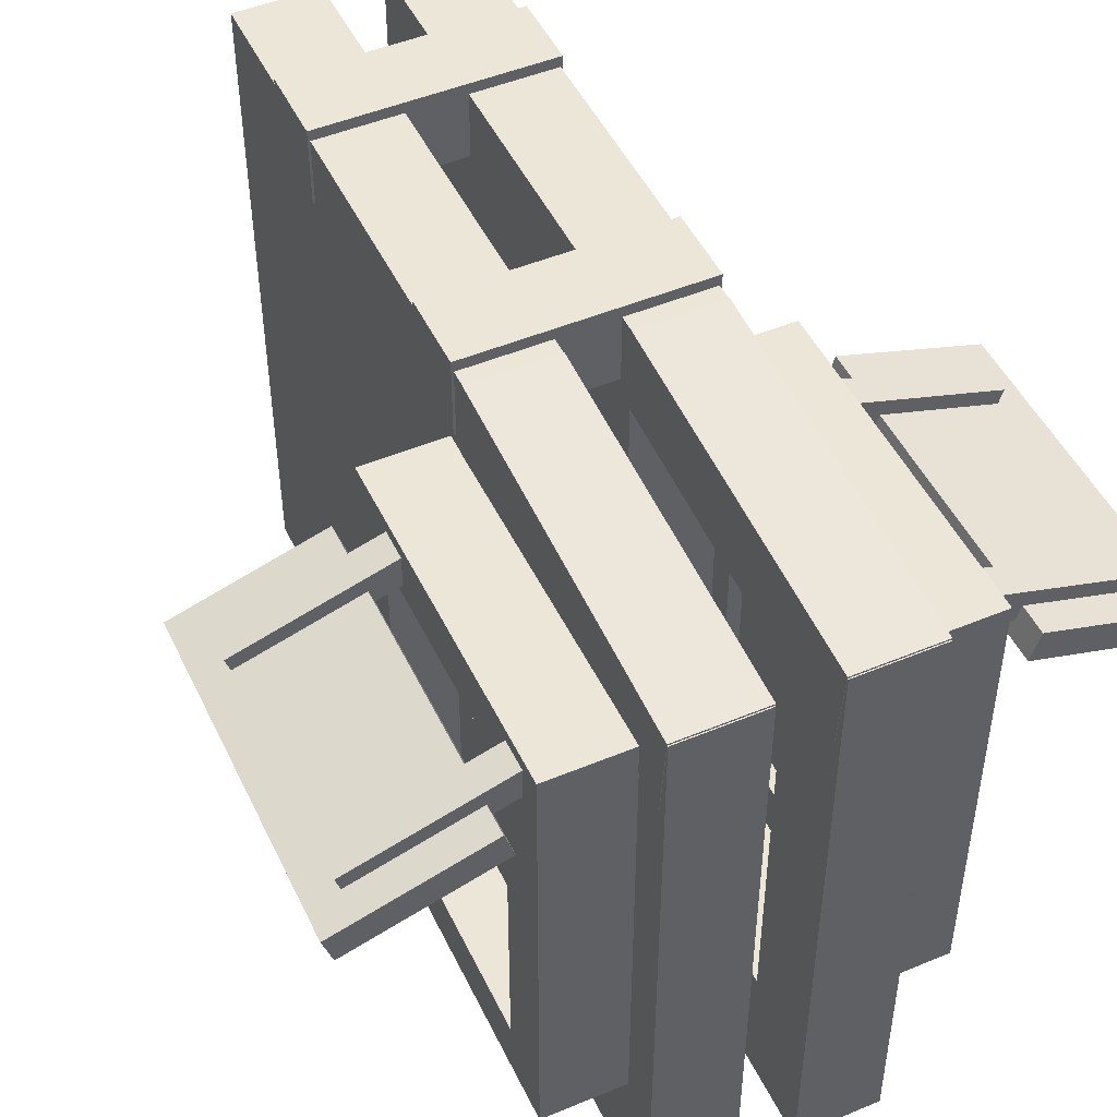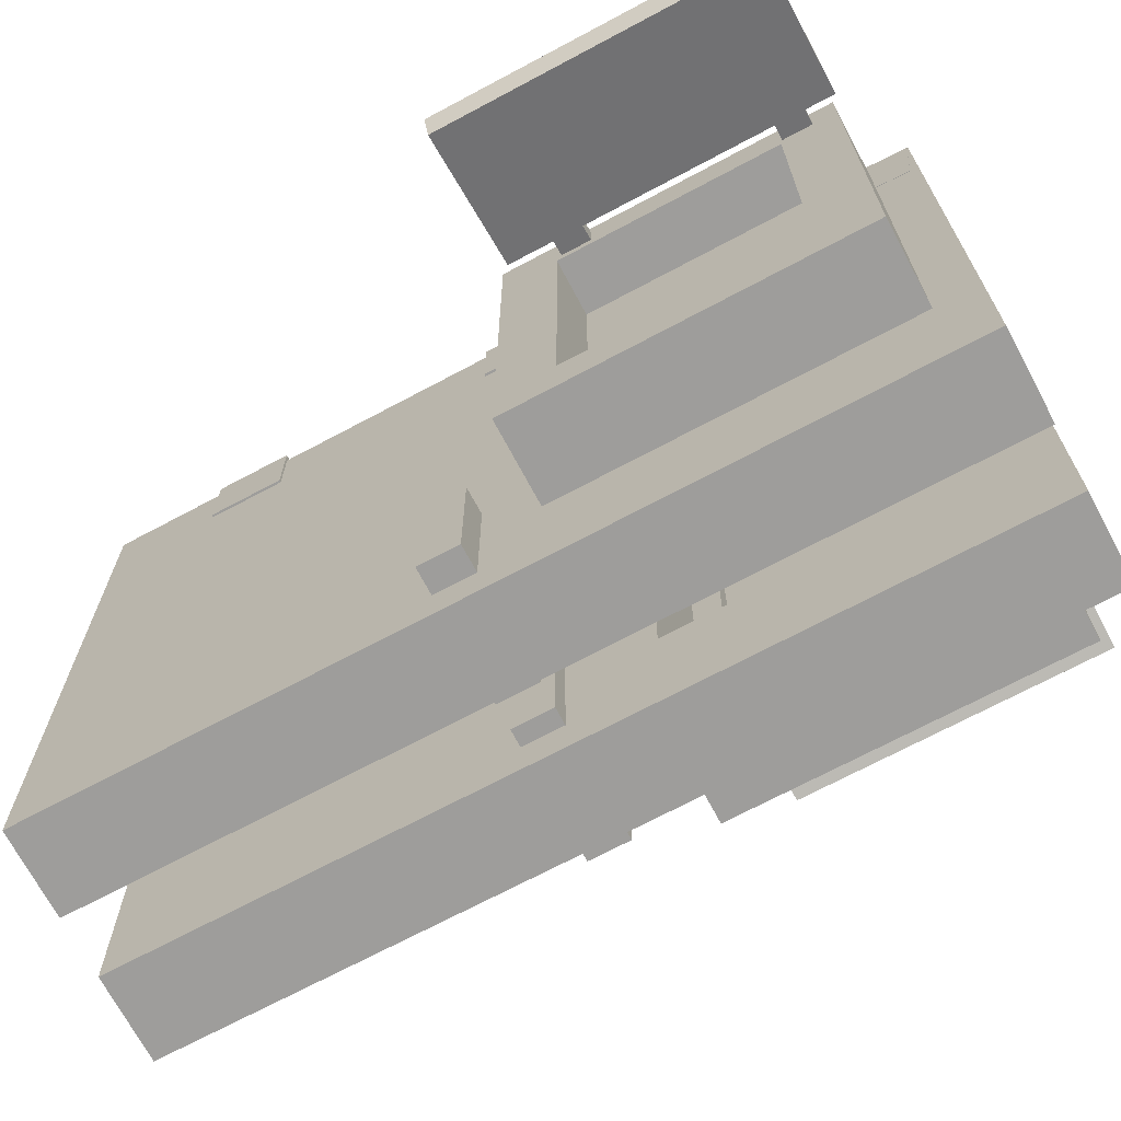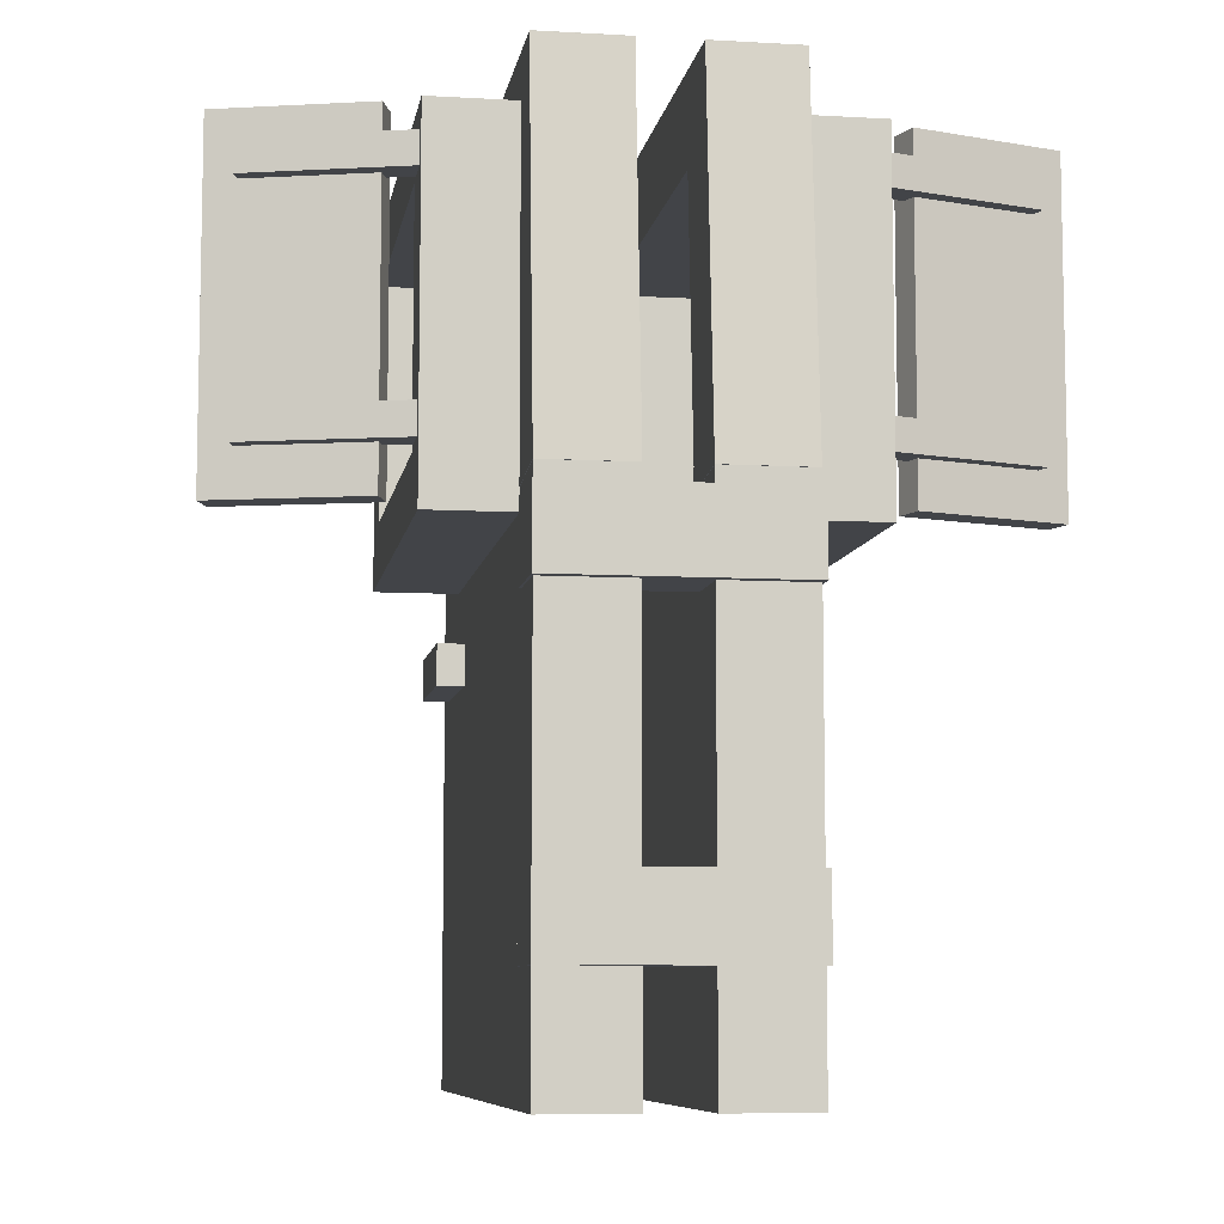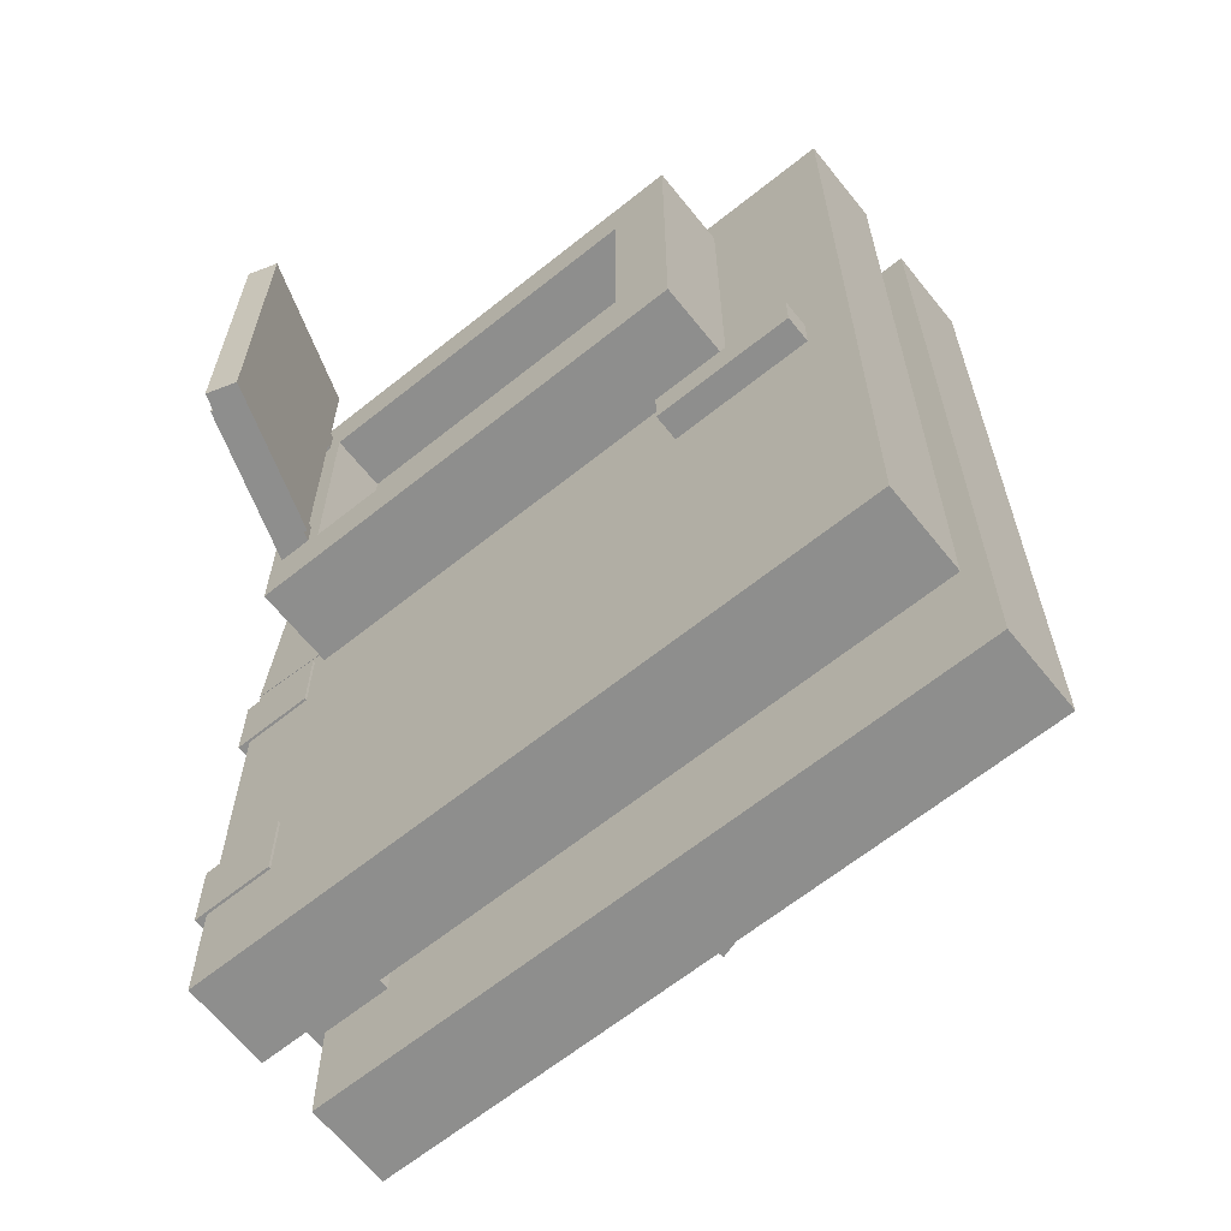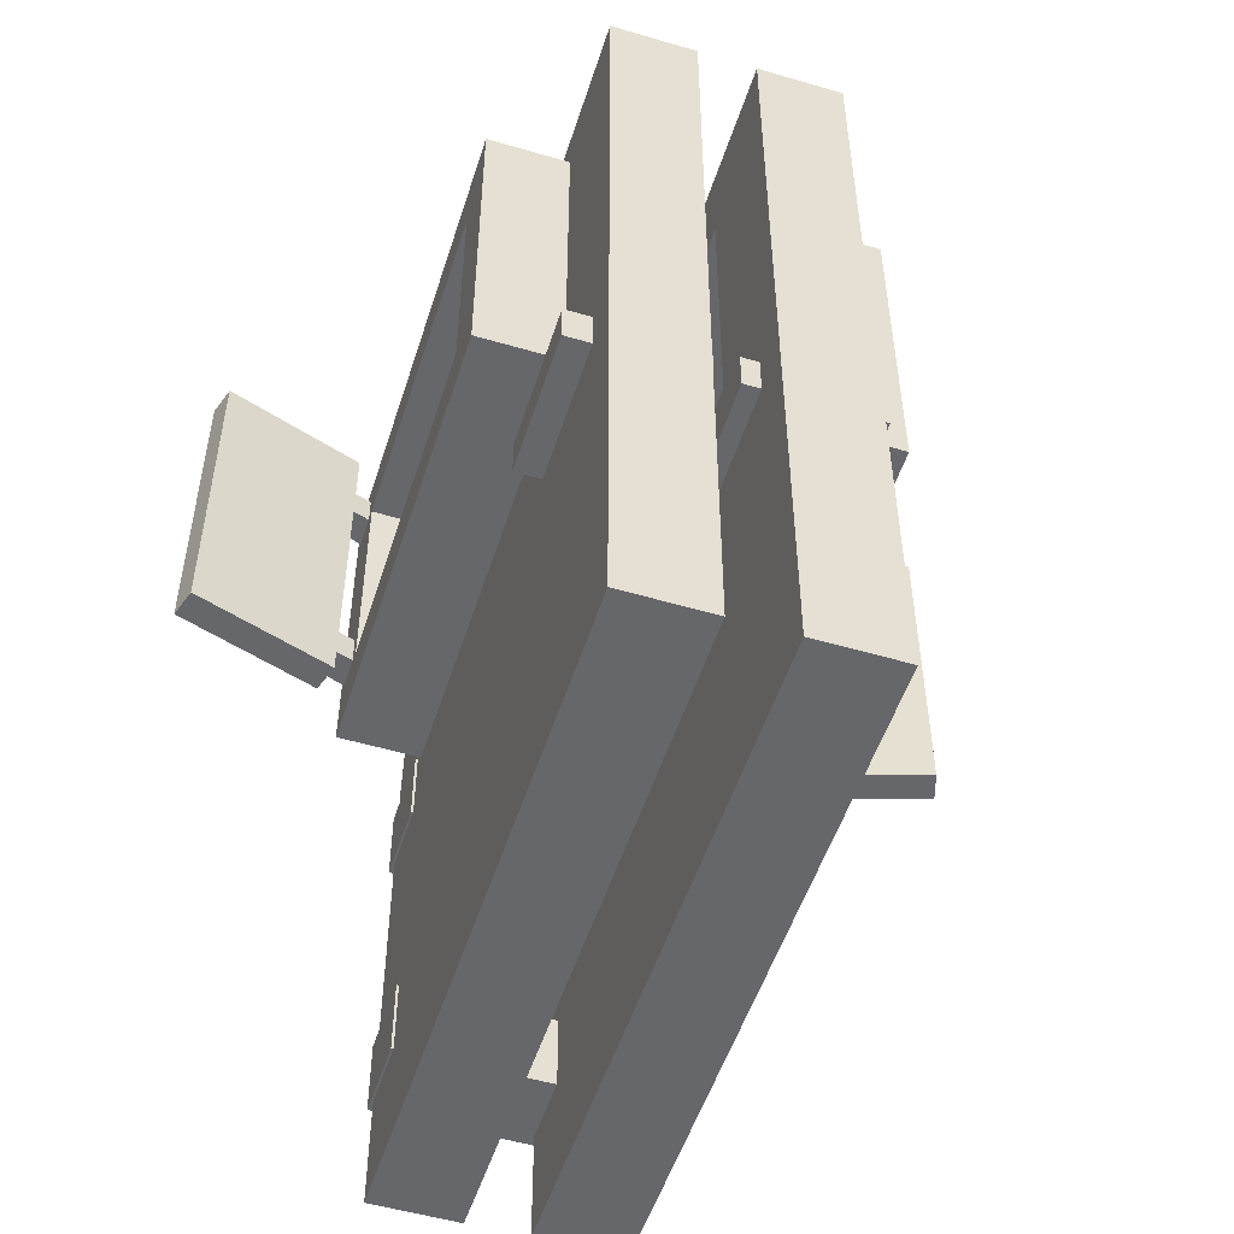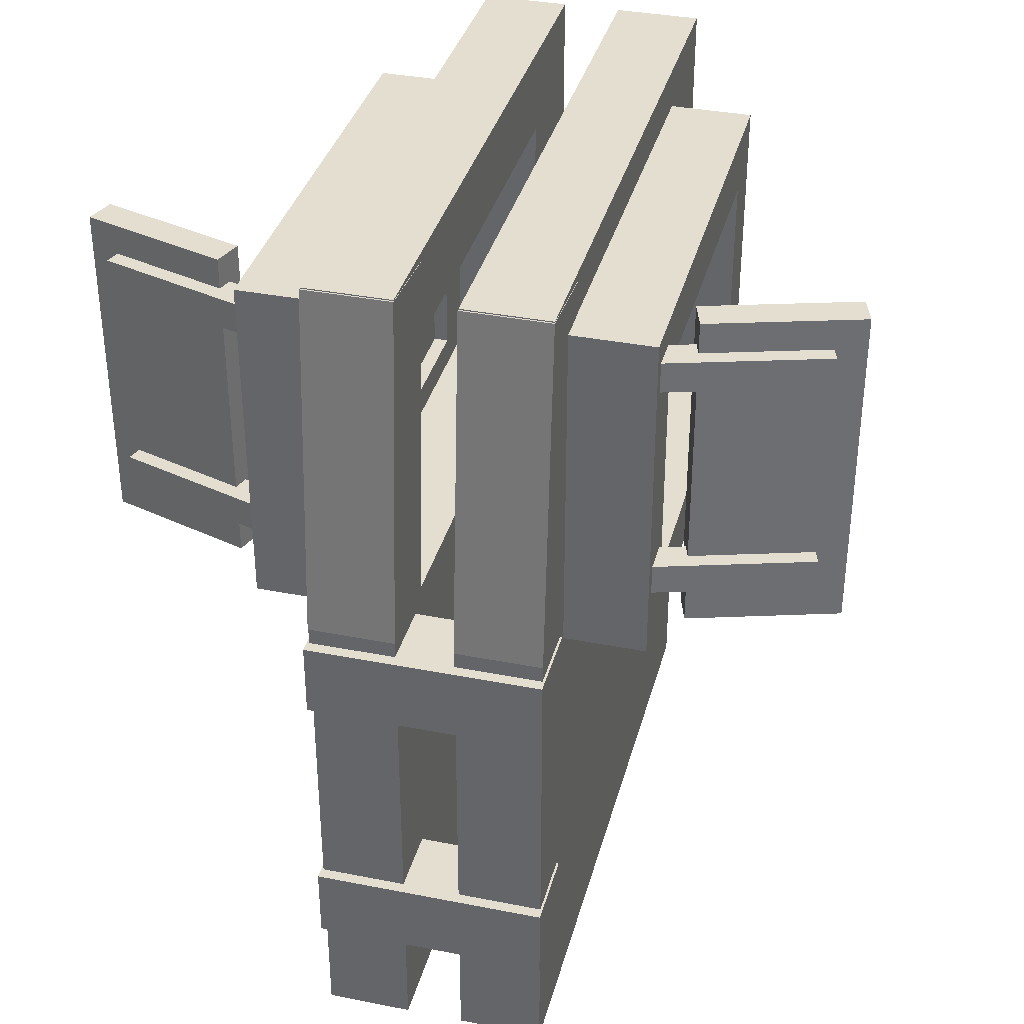
<metadata>
{"format":"obj","ext":"obj","renderer":"f3d","projection":"perspective","resolution":1024,"background":"white","views":[{"elev":48.6,"azim":155.1,"up":"+Z"},{"elev":-70.4,"azim":118.1,"up":"+Z"},{"elev":-7.9,"azim":-9.1,"up":"+Y"},{"elev":-64.9,"azim":128.8,"up":"+Y"},{"elev":-52.2,"azim":162.4,"up":"+Y"},{"elev":35.9,"azim":14.5,"up":"+Y"}]}
</metadata>
<code>
o door_front_left
v -3e-06 -0.1756 -4e-06
v 0.1837 -0.1756 -0.125
v -3e-06 -0.2931 -4e-06
v 0.1837 -0.1756 -4e-06
v -4e-06 -0.2931 -0.125
v -4e-06 -0.1756 -0.125
v 0.1837 -0.2931 -0.125
v -3e-06 0.1756 -4e-06
v 0.1837 0.2931 -4e-06
v 0.1837 0.1756 -4e-06
v -4e-06 0.1756 -0.125
v -4e-06 0.2931 -0.125
v 0.1837 0.2931 -0.125
v 0.1837 0.1756 -0.125
v 0.1837 -0.2931 -4e-06
v 0.04578 -0.4684 -0.01764
v 0.2859 0.42 -0.1585
v 0.2715 0.42 -0.2041
v 0.04578 -0.4684 -1.069
v 0.04578 0.3203 -1.069
v 0.5438 0.7263 -0.2398
v 0.5438 0.7741 -0.2398
v 0.2715 0.7741 -0.2041
v 0.5294 0.7741 -0.2854
v 0.5294 0.3722 -0.2854
v 0.2715 0.3722 -0.2041
v 0.5294 0.42 -0.2854
v 0.3542 0.8219 -0.2051
v 0.5822 0.8219 -0.277
v 0.3398 0.8219 -0.2507
v 0.04517 0.3078 -0.1516
v 0.1801 0.3649 -0.8733
v 0.1801 0.3649 -0.7838
v 0.04578 0.7454 -0.8677
v 0.04578 0.8796 -0.06839
v 0.1801 0.7454 -0.06839
v 0.1801 0.8796 -0.06839
v 0.1801 0.723 -0.2354
v 0.04517 0.8664 -0.2005
v 0.3089 0.2754 -0.8733
v 0.3089 0.2754 -0.1459
v 0.1801 0.8125 -0.8733
v 0.04578 0.3203 -0.8677
v 0.1801 0.3203 -0.8677
v 0.1807 0.3078 -0.1516
v 0.5822 0.302 -0.277
v 0.04517 0.3196 -0.0166
v 0.1807 0.3196 -0.0166
v 0.04578 0.7454 -0.06839
v 0.3089 0.723 -0.7838
v 0.3089 0.3649 -0.8733
v 0.1801 0.723 -0.1459
v 0.1801 0.723 -0.8733
v 0.3089 0.723 -0.8733
v 0.1801 0.2754 -0.8733
v 0.2212 0.1881 -0.7813
v 0.2212 0.1256 -1
v 0.2212 0.1881 -1
v 0.5294 0.7263 -0.2854
v 0.2859 0.3722 -0.1585
v 0.5438 0.42 -0.2398
v 0.1801 -0.4684 -1.069
v 0.1801 0.3203 -0.01764
v 0.1801 -0.4684 -0.01764
v 0.1801 0.3203 -1.069
v 0.2859 0.7741 -0.1585
v 0.04578 0.8796 -1.069
v 0.3398 0.302 -0.2507
v 0.5678 0.302 -0.3226
v 0.3542 0.302 -0.2051
v 0.1801 0.8796 -1.069
v 0.3089 0.3649 -0.7838
v 0.2715 0.7263 -0.2041
v 0.2859 0.7263 -0.1585
v 0.01874 0.1256 -1
v 0.01874 0.1881 -1
v 0.01874 0.1256 -0.7813
v 0.2212 0.1256 -0.7813
v 0.01874 0.1881 -0.7813
v 0.04578 0.8796 -0.8677
v 0.04517 0.8782 -0.06547
v 0.04578 0.3203 -0.01764
v 0.5438 0.3722 -0.2398
v 0.1801 0.2754 -0.1459
v 0.1801 0.723 -0.7838
v 0.1801 0.3649 -0.1459
v 0.3089 0.8125 -0.8733
v 0.1807 0.8782 -0.06547
v 0.1807 0.8664 -0.2005
v 0.3089 0.723 -0.1459
v 0.1801 0.3649 -0.2354
v 0.3089 0.723 -0.2354
v 0.3089 0.3649 -0.2354
v 0.1801 0.7454 -0.8677
v 0.1801 0.8796 -0.8677
v 0.1801 0.8125 -0.1459
v 0.3089 0.8125 -0.1459
v 0.3089 0.3649 -0.1459
v 0.5678 0.8219 -0.3226
v -3e-06 0.2931 -0
v 0.2024 0.3649 -0.2355
v 0.2192 0.3649 -0.2355
v 0.2192 0.3649 -0.7838
v 0.2024 0.723 -0.7838
v 0.2024 0.723 -0.2355
v 0.2192 0.723 -0.7838
v 0.2024 0.3649 -0.7838
v 0.2192 0.723 -0.2355
v 0.2024 0.3649 -0.2355
v 0.2192 0.3649 -0.2355
v 0.2192 0.3649 -0.7838
v 0.2024 0.723 -0.7838
v 0.2024 0.723 -0.2355
v 0.2192 0.723 -0.7838
v 0.2024 0.3649 -0.7838
v 0.2192 0.723 -0.2355
f 6 1 4 2
f 4 15 7 2
f 6 5 3 1
f 1 3 15 4
f 5 6 2 7
f 8 11 14 10
f 12 100 9 13
f 9 10 14 13
f 11 12 13 14
f 3 5 7 15
f 12 11 8 100
f 82 16 64 63
f 17 61 27 18
f 19 20 65 62
f 73 59 21 74
f 74 21 22 66
f 59 73 23 24
f 25 26 18 27
f 28 29 99 30
f 80 43 44 95
f 31 39 89 45
f 53 32 33 85
f 80 34 49 35
f 35 49 36 37
f 34 80 95 94
f 95 44 65 71
f 38 52 90 92
f 39 81 88 89
f 84 55 40 41
f 53 42 87 54
f 43 20 65 44
f 38 91 86 52
f 47 31 45 48
f 46 69 99 29
f 81 47 48 88
f 96 52 90 97
f 49 34 94 36
f 50 72 51 54
f 52 53 54 90
f 55 32 51 40
f 56 78 57 58
f 85 33 72 50
f 52 86 98 90
f 21 59 24 22
f 60 83 61 17
f 16 19 62 64
f 63 64 62 65
f 66 22 24 23
f 20 67 71 65
f 68 69 46 70
f 42 53 52 96
f 67 80 95 71
f 33 32 51 72
f 76 79 56 58
f 73 74 66 23
f 75 76 58 57
f 79 77 78 56
f 77 75 57 78
f 76 75 77 79
f 32 86 98 51
f 80 35 37 95
f 39 31 47 81
f 20 19 16 82
f 26 25 83 60
f 32 55 84 86
f 53 85 50 54
f 20 82 63 65
f 86 91 93 98
f 70 46 29 28
f 97 90 54 87
f 88 48 45 89
f 90 98 93 92
f 91 38 92 93
f 32 53 54 51
f 37 36 94 95
f 67 20 43 80
f 86 84 41 98
f 42 96 97 87
f 98 41 40 51
f 68 70 28 30
f 69 68 30 99
f 83 25 27 61
f 26 60 17 18
f 100 8 10 9
f 104 107 101 105
f 105 101 102 108
f 107 104 106 103
f 104 105 108 106
f 101 107 103 102
f 108 102 103 106
f 112 113 109 115
f 113 116 110 109
f 115 111 114 112
f 112 114 116 113
f 109 110 111 115
f 116 114 111 110
o door_front_right
v 3e-06 -0.1756 -4e-06
v -0.1837 -0.1756 -0.125
v 3e-06 -0.2931 -4e-06
v -0.1837 -0.1756 -4e-06
v 4e-06 -0.2931 -0.125
v 4e-06 -0.1756 -0.125
v -0.1837 -0.2931 -0.125
v 3e-06 0.1756 -4e-06
v -0.1837 0.2931 -4e-06
v -0.1837 0.1756 -4e-06
v 4e-06 0.1756 -0.125
v 4e-06 0.2931 -0.125
v -0.1837 0.2931 -0.125
v -0.1837 0.1756 -0.125
v -0.1837 -0.2931 -4e-06
v -0.04578 -0.4684 -0.01764
v -0.2859 0.42 -0.1585
v -0.2715 0.42 -0.2041
v -0.04578 -0.4684 -1.069
v -0.04578 0.3203 -1.069
v -0.5438 0.7263 -0.2398
v -0.5438 0.7741 -0.2398
v -0.2715 0.7741 -0.2041
v -0.5294 0.7741 -0.2854
v -0.5294 0.3722 -0.2854
v -0.2715 0.3722 -0.2041
v -0.5294 0.42 -0.2854
v -0.3542 0.8219 -0.2051
v -0.5822 0.8219 -0.277
v -0.3398 0.8219 -0.2507
v -0.04517 0.3078 -0.1516
v -0.1801 0.3649 -0.8733
v -0.1801 0.3649 -0.7838
v -0.04578 0.7454 -0.8677
v -0.04578 0.8796 -0.06839
v -0.1801 0.7454 -0.06839
v -0.1801 0.8796 -0.06839
v -0.1801 0.723 -0.2354
v -0.04517 0.8664 -0.2005
v -0.3089 0.2754 -0.8733
v -0.3089 0.2754 -0.1459
v -0.1801 0.8125 -0.8733
v -0.04578 0.3203 -0.8677
v -0.1801 0.3203 -0.8677
v -0.1807 0.3078 -0.1516
v -0.5822 0.302 -0.277
v -0.04517 0.3196 -0.0166
v -0.1807 0.3196 -0.0166
v -0.04578 0.7454 -0.06839
v -0.3089 0.723 -0.7838
v -0.3089 0.3649 -0.8733
v -0.1801 0.723 -0.1459
v -0.1801 0.723 -0.8733
v -0.3089 0.723 -0.8733
v -0.1801 0.2754 -0.8733
v -0.2212 0.1881 -0.7813
v -0.2212 0.1256 -1
v -0.2212 0.1881 -1
v -0.5294 0.7263 -0.2854
v -0.2859 0.3722 -0.1585
v -0.5438 0.42 -0.2398
v -0.1801 -0.4684 -1.069
v -0.1801 0.3203 -0.01764
v -0.1801 -0.4684 -0.01764
v -0.1801 0.3203 -1.069
v -0.2859 0.7741 -0.1585
v -0.04578 0.8796 -1.069
v -0.3398 0.302 -0.2507
v -0.5678 0.302 -0.3226
v -0.3542 0.302 -0.2051
v -0.1801 0.8796 -1.069
v -0.3089 0.3649 -0.7838
v -0.2715 0.7263 -0.2041
v -0.2859 0.7263 -0.1585
v -0.01874 0.1256 -1
v -0.01874 0.1881 -1
v -0.01874 0.1256 -0.7813
v -0.2212 0.1256 -0.7813
v -0.01874 0.1881 -0.7813
v -0.04578 0.8796 -0.8677
v -0.04517 0.8782 -0.06547
v -0.04578 0.3203 -0.01764
v -0.5438 0.3722 -0.2398
v -0.1801 0.2754 -0.1459
v -0.1801 0.723 -0.7838
v -0.1801 0.3649 -0.1459
v -0.3089 0.8125 -0.8733
v -0.1807 0.8782 -0.06547
v -0.1807 0.8664 -0.2005
v -0.3089 0.723 -0.1459
v -0.1801 0.3649 -0.2354
v -0.3089 0.723 -0.2354
v -0.3089 0.3649 -0.2354
v -0.1801 0.7454 -0.8677
v -0.1801 0.8796 -0.8677
v -0.1801 0.8125 -0.1459
v -0.3089 0.8125 -0.1459
v -0.3089 0.3649 -0.1459
v -0.5678 0.8219 -0.3226
v 3e-06 0.2931 -0
v -0.2024 0.3649 -0.2355
v -0.2192 0.3649 -0.2355
v -0.2192 0.3649 -0.7838
v -0.2024 0.723 -0.7838
v -0.2024 0.723 -0.2355
v -0.2192 0.723 -0.7838
v -0.2024 0.3649 -0.7838
v -0.2192 0.723 -0.2355
v -0.2024 0.3649 -0.2355
v -0.2192 0.3649 -0.2355
v -0.2192 0.3649 -0.7838
v -0.2024 0.723 -0.7838
v -0.2024 0.723 -0.2355
v -0.2192 0.723 -0.7838
v -0.2024 0.3649 -0.7838
v -0.2192 0.723 -0.2355
f 122 118 120 117
f 120 118 123 131
f 122 117 119 121
f 117 120 131 119
f 121 123 118 122
f 124 126 130 127
f 128 129 125 216
f 125 129 130 126
f 127 130 129 128
f 119 131 123 121
f 128 216 124 127
f 198 179 180 132
f 133 134 143 177
f 135 178 181 136
f 189 190 137 175
f 190 182 138 137
f 175 140 139 189
f 141 143 134 142
f 144 146 215 145
f 196 211 160 159
f 147 161 205 155
f 169 201 149 148
f 196 151 165 150
f 151 153 152 165
f 150 210 211 196
f 211 187 181 160
f 154 208 206 168
f 155 205 204 197
f 200 157 156 171
f 169 170 203 158
f 159 160 181 136
f 154 168 202 207
f 163 164 161 147
f 162 145 215 185
f 197 204 164 163
f 212 213 206 168
f 165 152 210 150
f 166 170 167 188
f 168 206 170 169
f 171 156 167 148
f 172 174 173 194
f 201 166 188 149
f 168 206 214 202
f 137 138 140 175
f 176 133 177 199
f 132 180 178 135
f 179 181 178 180
f 182 139 140 138
f 136 181 187 183
f 184 186 162 185
f 158 212 168 169
f 183 187 211 196
f 149 188 167 148
f 192 174 172 195
f 189 139 182 190
f 191 173 174 192
f 195 172 194 193
f 193 194 173 191
f 192 195 193 191
f 148 167 214 202
f 196 211 153 151
f 155 197 163 147
f 136 198 132 135
f 142 176 199 141
f 148 202 200 171
f 169 170 166 201
f 136 181 179 198
f 202 214 209 207
f 186 144 145 162
f 213 203 170 206
f 204 205 161 164
f 206 208 209 214
f 207 209 208 154
f 148 167 170 169
f 153 211 210 152
f 183 196 159 136
f 202 214 157 200
f 158 203 213 212
f 214 167 156 157
f 184 146 144 186
f 185 215 146 184
f 199 177 143 141
f 142 134 133 176
f 216 125 126 124
f 220 221 217 223
f 221 224 218 217
f 223 219 222 220
f 220 222 224 221
f 217 218 219 223
f 224 222 219 218
f 228 231 225 229
f 229 225 226 232
f 231 228 230 227
f 228 229 232 230
f 225 231 227 226
f 232 226 227 230

</code>
